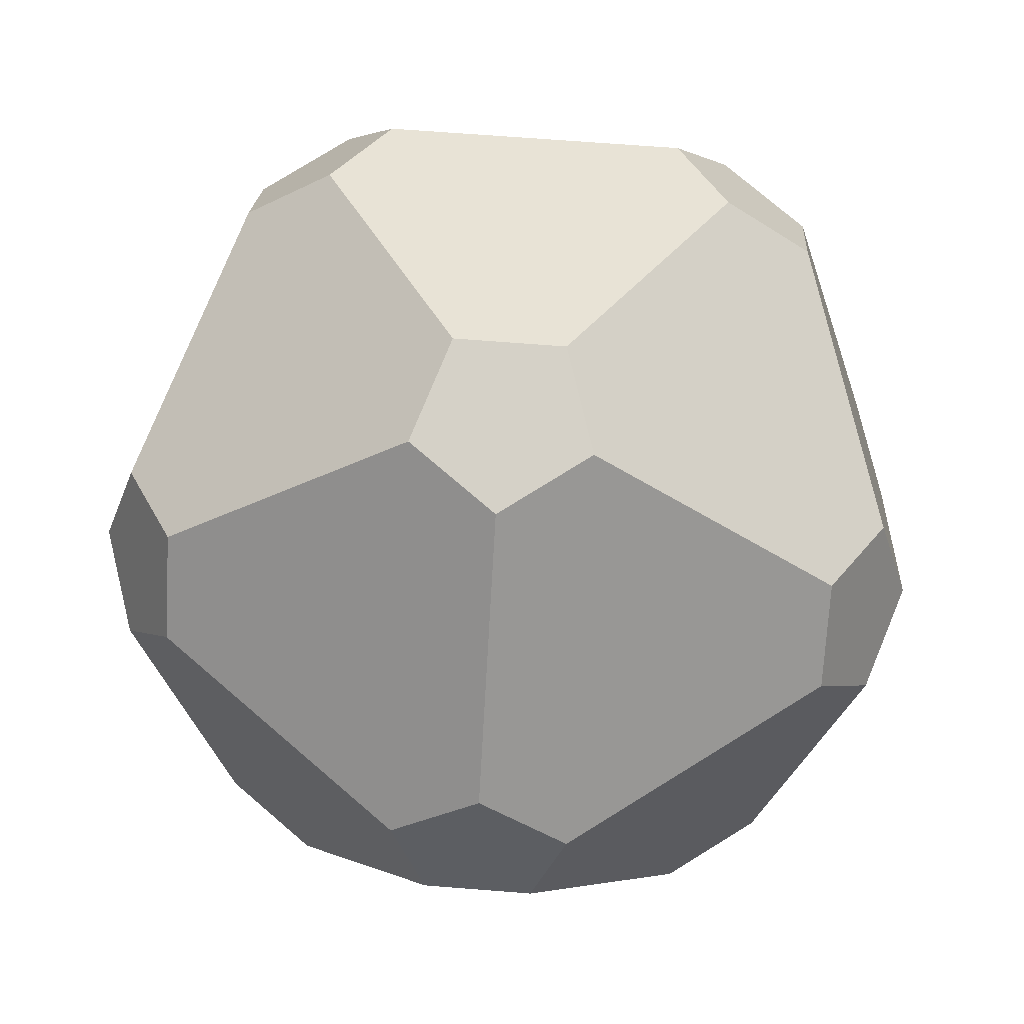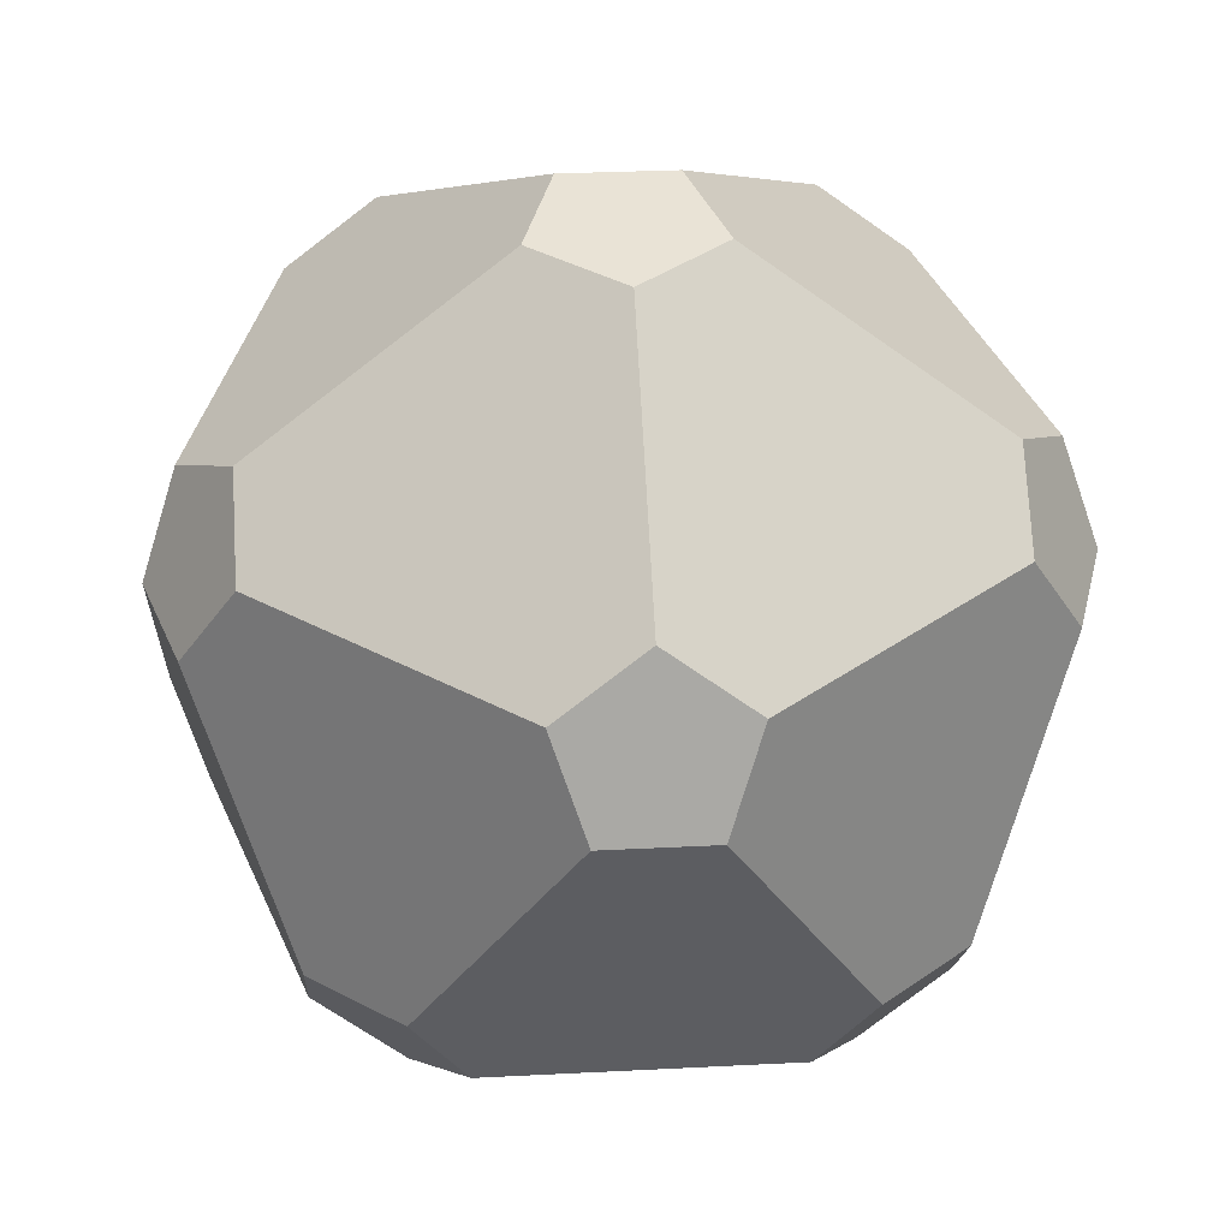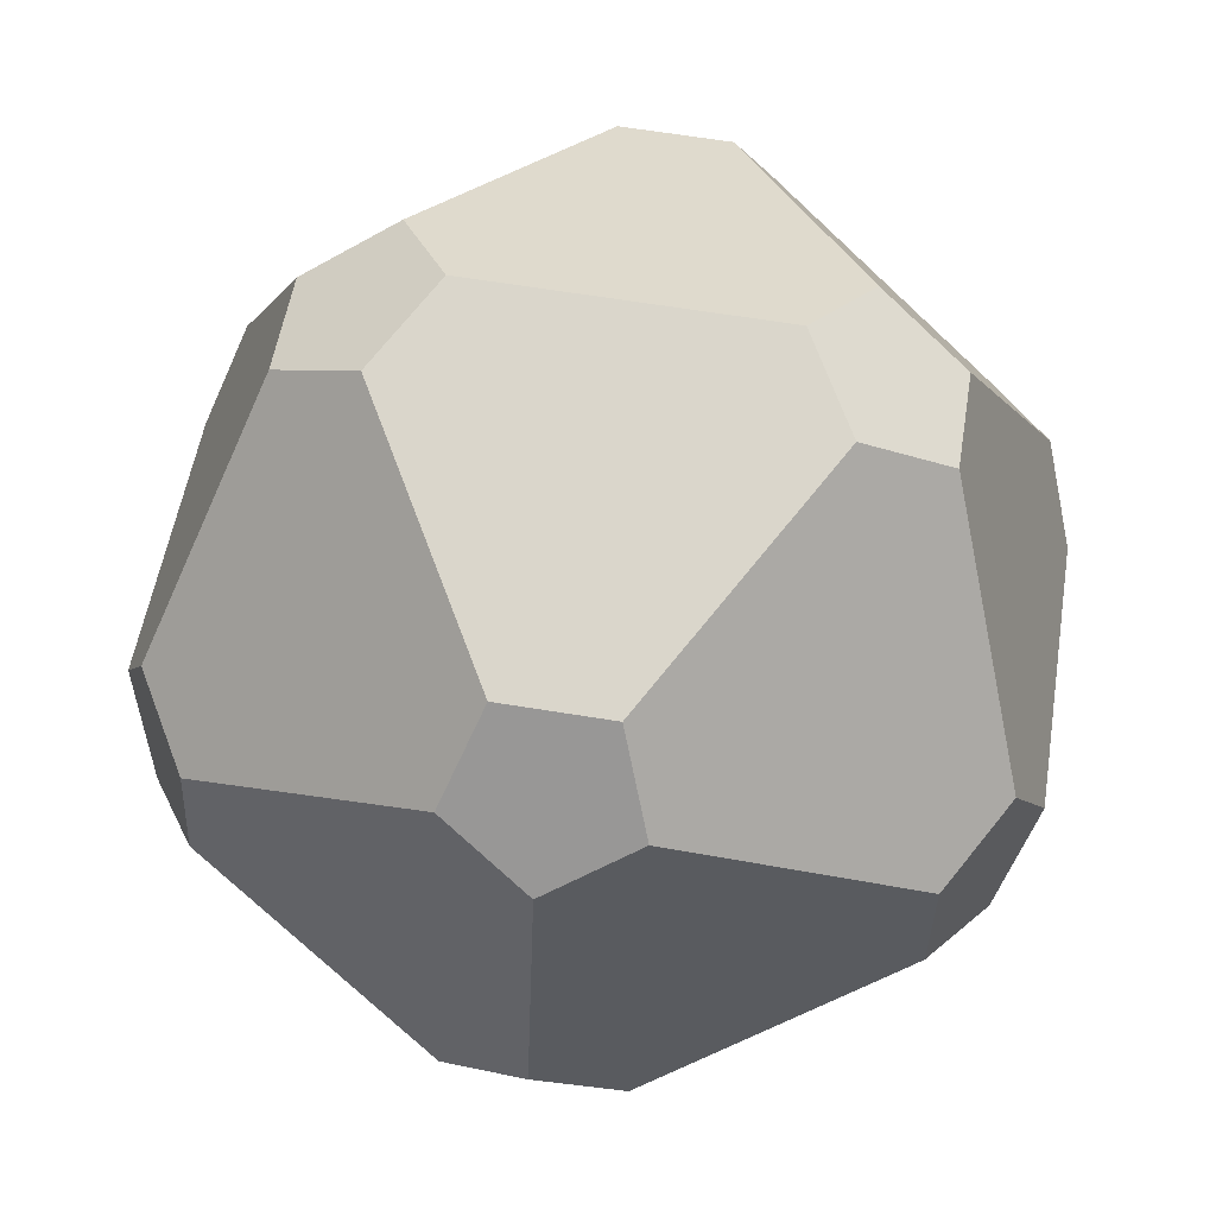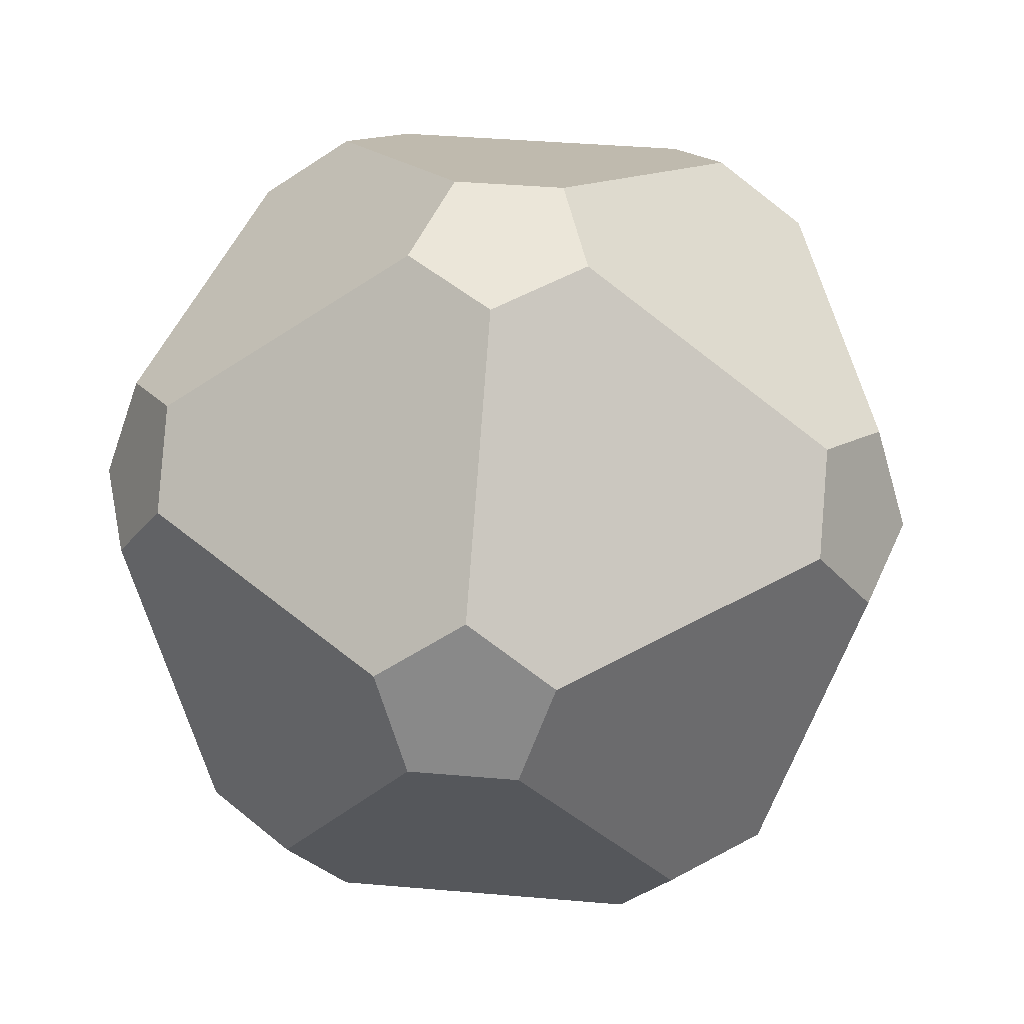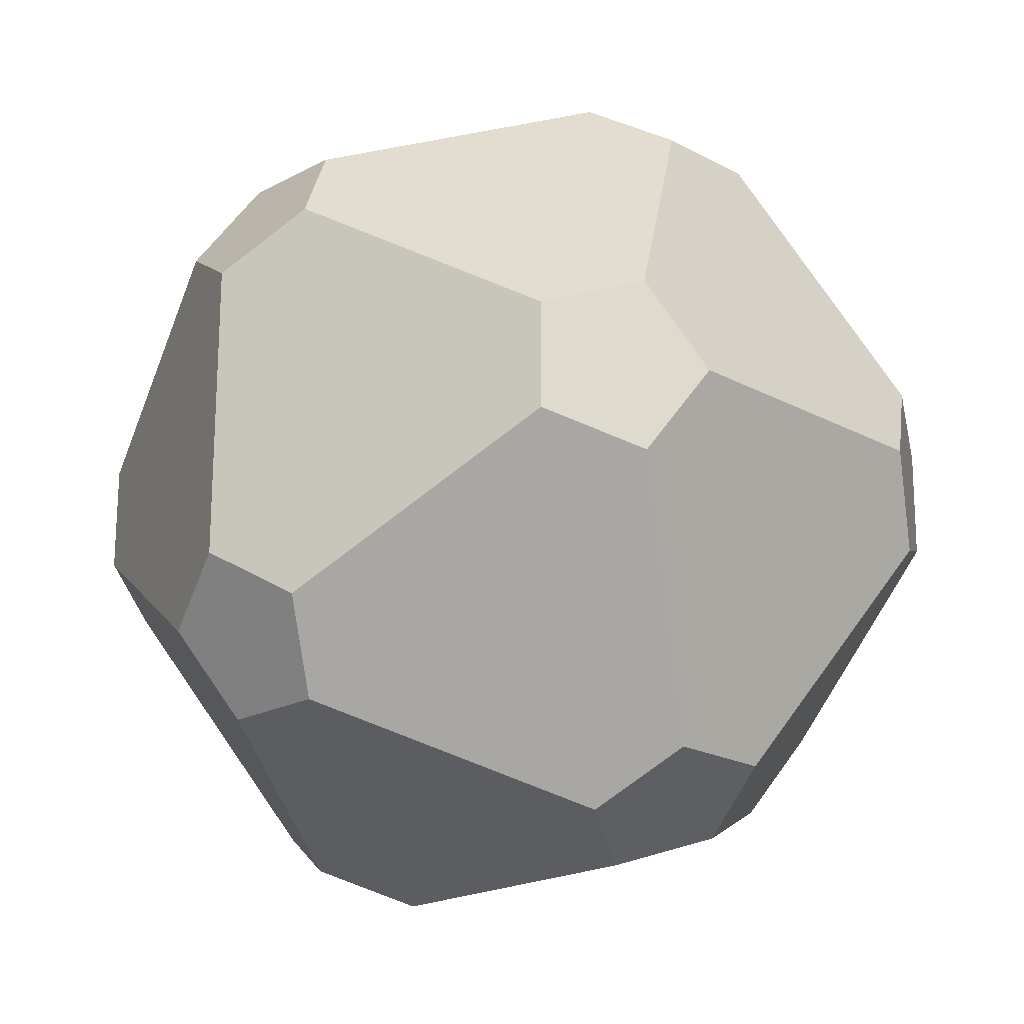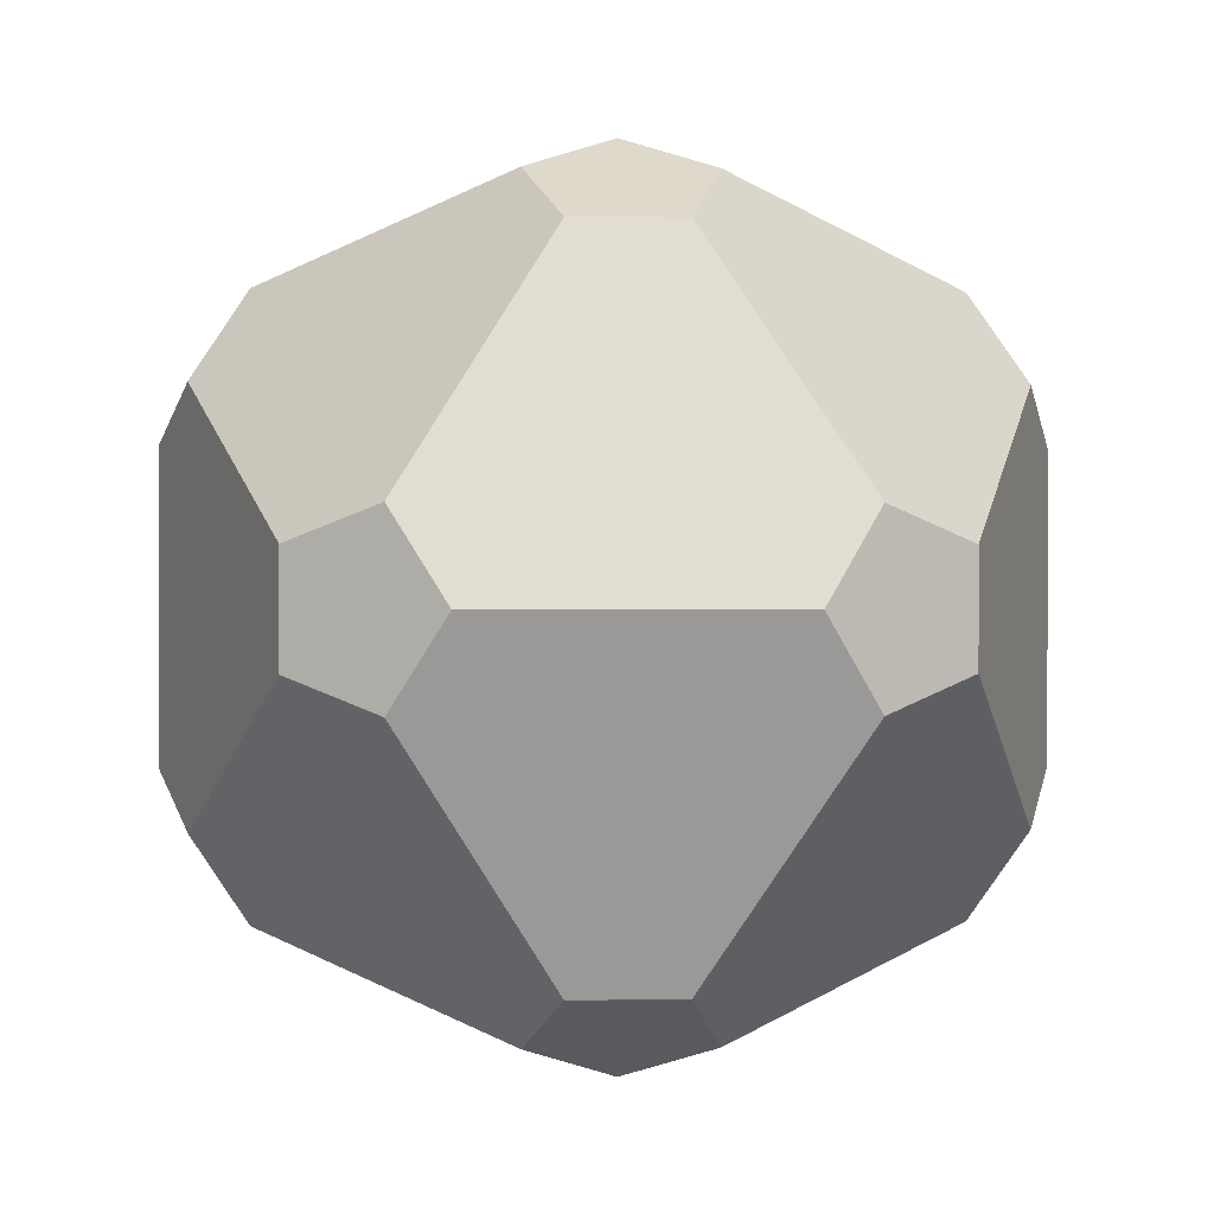
<metadata>
{"format":"obj","ext":"obj","renderer":"f3d","projection":"perspective","resolution":1024,"background":"white","views":[{"elev":65.1,"azim":-85.4,"up":"+Z"},{"elev":28.3,"azim":-94.5,"up":"+Z"},{"elev":-58.0,"azim":120.2,"up":"+Z"},{"elev":39.2,"azim":-83.8,"up":"+Z"},{"elev":70.1,"azim":-179.8,"up":"+Z"},{"elev":0.3,"azim":-48.5,"up":"+Y"}]}
</metadata>
<code>
o m_HE_Gyro_AllAxis_Active_212_Sphere_Instance
v 0.1554 -0.6119 -0.1554
v -0.2861 -0.4271 -0.398
v 0.1208 -0.5629 -0.302
v -0.398 -0.4271 -0.2861
v -0.302 -0.5629 0.1208
v -0.1554 -0.6119 0.1554
v -0.398 -0.4271 -0.2861
v -0.644 -0.07918 0.04006
v -0.4886 -0.299 -0.3075
v -0.6094 -0.1281 0.1866
v -0.358 -0.4837 0.246
v -0.302 -0.5629 0.1208
v -0.6094 -0.1281 0.1866
v -0.2772 -3e-06 0.5881
v -0.5881 -1e-06 0.2772
v -0.1866 -0.1281 0.6094
v -0.246 -0.4837 0.358
v -0.358 -0.4837 0.246
v -0.1866 -0.1281 0.6094
v 0.3075 -0.299 0.4886
v -0.04006 -0.07918 0.644
v 0.2861 -0.4271 0.398
v -0.1208 -0.5629 0.302
v -0.246 -0.4837 0.358
v 0.2861 -0.4271 0.398
v 0.302 -0.5629 -0.1208
v 0.398 -0.4271 0.2861
v 0.1554 -0.6119 -0.1554
v -0.1554 -0.6119 0.1554
v -0.1208 -0.5629 0.302
v 0.398 -0.4271 0.2861
v 0.644 -0.07918 -0.04006
v 0.4886 -0.299 0.3075
v 0.6094 -0.1281 -0.1866
v 0.358 -0.4837 -0.246
v 0.302 -0.5629 -0.1208
v 0.6094 -0.1281 -0.1866
v 0.2772 3e-06 -0.5881
v 0.5881 1e-06 -0.2772
v 0.1866 -0.1281 -0.6094
v 0.246 -0.4837 -0.358
v 0.358 -0.4837 -0.246
v 0.1866 -0.1281 -0.6094
v -0.3075 -0.299 -0.4886
v 0.04006 -0.07918 -0.644
v -0.2861 -0.4271 -0.398
v 0.1208 -0.5629 -0.302
v 0.246 -0.4837 -0.358
v -0.4886 -0.299 -0.3075
v -0.4326 0.2198 -0.4326
v -0.4326 -0.2198 -0.4326
v -0.4886 0.299 -0.3075
v -0.644 0.07918 0.04006
v -0.644 -0.07918 0.04006
v -0.4326 -0.2198 -0.4326
v 0.04006 -0.07918 -0.644
v -0.3075 -0.299 -0.4886
v 0.04006 0.07918 -0.644
v -0.3075 0.299 -0.4886
v -0.4326 0.2198 -0.4326
v 0.5881 1e-06 -0.2772
v 0.358 0.4837 -0.246
v 0.6094 0.1281 -0.1866
v 0.246 0.4837 -0.358
v 0.1866 0.1281 -0.6094
v 0.2772 3e-06 -0.5881
v 0.246 0.4837 -0.358
v -0.2861 0.4271 -0.398
v 0.1208 0.5629 -0.302
v -0.3075 0.299 -0.4886
v 0.04006 0.07918 -0.644
v 0.1866 0.1281 -0.6094
v -0.4886 0.299 -0.3075
v -0.302 0.5629 0.1208
v -0.398 0.4271 -0.2861
v -0.358 0.4837 0.246
v -0.6094 0.1281 0.1866
v -0.644 0.07918 0.04006
v -0.398 0.4271 -0.2861
v 0.1208 0.5629 -0.302
v -0.2861 0.4271 -0.398
v 0.1554 0.6119 -0.1554
v -0.1554 0.6119 0.1554
v -0.302 0.5629 0.1208
v 0.6094 0.1281 -0.1866
v 0.4886 0.299 0.3075
v 0.644 0.07918 -0.04006
v 0.398 0.4271 0.2861
v 0.302 0.5629 -0.1208
v 0.358 0.4837 -0.246
v 0.398 0.4271 0.2861
v -0.1208 0.5629 0.302
v 0.2861 0.4271 0.398
v -0.1554 0.6119 0.1554
v 0.1554 0.6119 -0.1554
v 0.302 0.5629 -0.1208
v -0.358 0.4837 0.246
v -0.1866 0.1281 0.6094
v -0.246 0.4837 0.358
v -0.2772 -3e-06 0.5881
v -0.5881 -1e-06 0.2772
v -0.6094 0.1281 0.1866
v -0.246 0.4837 0.358
v 0.2861 0.4271 0.398
v -0.1208 0.5629 0.302
v 0.3075 0.299 0.4886
v -0.04006 0.07918 0.644
v -0.1866 0.1281 0.6094
v 0.644 0.07918 -0.04006
v 0.4886 -0.299 0.3075
v 0.644 -0.07918 -0.04006
v 0.4326 -0.2198 0.4326
v 0.4326 0.2198 0.4326
v 0.4886 0.299 0.3075
v 0.4326 -0.2198 0.4326
v -0.04006 -0.07918 0.644
v 0.3075 -0.299 0.4886
v -0.04006 0.07918 0.644
v 0.3075 0.299 0.4886
v 0.4326 0.2198 0.4326
v -0.302 -0.5629 0.1208
v -0.246 -0.4837 0.358
v -0.358 -0.4837 0.246
v -0.1208 -0.5629 0.302
v -0.1554 -0.6119 0.1554
v 0.302 -0.5629 -0.1208
v 0.246 -0.4837 -0.358
v 0.358 -0.4837 -0.246
v 0.1208 -0.5629 -0.302
v 0.1554 -0.6119 -0.1554
v -0.2861 -0.4271 -0.398
v -0.4326 -0.2198 -0.4326
v -0.3075 -0.299 -0.4886
v -0.4886 -0.299 -0.3075
v -0.398 -0.4271 -0.2861
v 0.1866 -0.1281 -0.6094
v 0.1866 0.1281 -0.6094
v 0.2772 3e-06 -0.5881
v 0.04006 0.07918 -0.644
v 0.04006 -0.07918 -0.644
v -0.3075 0.299 -0.4886
v -0.398 0.4271 -0.2861
v -0.2861 0.4271 -0.398
v -0.4886 0.299 -0.3075
v -0.4326 0.2198 -0.4326
v 0.246 0.4837 -0.358
v 0.302 0.5629 -0.1208
v 0.358 0.4837 -0.246
v 0.1554 0.6119 -0.1554
v 0.1208 0.5629 -0.302
v -0.1554 0.6119 0.1554
v -0.246 0.4837 0.358
v -0.1208 0.5629 0.302
v -0.358 0.4837 0.246
v -0.302 0.5629 0.1208
v 0.398 0.4271 0.2861
v 0.4326 0.2198 0.4326
v 0.4886 0.299 0.3075
v 0.3075 0.299 0.4886
v 0.2861 0.4271 0.398
v -0.04006 0.07918 0.644
v -0.1866 -0.1281 0.6094
v -0.04006 -0.07918 0.644
v -0.2772 -3e-06 0.5881
v -0.1866 0.1281 0.6094
v 0.4326 -0.2198 0.4326
v 0.398 -0.4271 0.2861
v 0.4886 -0.299 0.3075
v 0.2861 -0.4271 0.398
v 0.3075 -0.299 0.4886
v 0.644 -0.07918 -0.04006
v 0.6094 0.1281 -0.1866
v 0.644 0.07918 -0.04006
v 0.5881 1e-06 -0.2772
v 0.6094 -0.1281 -0.1866
v -0.6094 -0.1281 0.1866
v -0.644 0.07918 0.04006
v -0.644 -0.07918 0.04006
v -0.6094 0.1281 0.1866
v -0.5881 -1e-06 0.2772
f 1 2 3
f 1 4 2
f 1 5 4
f 1 6 5
f 7 8 9
f 7 10 8
f 7 11 10
f 7 12 11
f 13 14 15
f 13 16 14
f 13 17 16
f 13 18 17
f 19 20 21
f 19 22 20
f 19 23 22
f 19 24 23
f 25 26 27
f 25 28 26
f 25 29 28
f 25 30 29
f 31 32 33
f 31 34 32
f 31 35 34
f 31 36 35
f 37 38 39
f 37 40 38
f 37 41 40
f 37 42 41
f 43 44 45
f 43 46 44
f 43 47 46
f 43 48 47
f 49 50 51
f 49 52 50
f 49 53 52
f 49 54 53
f 55 56 57
f 55 58 56
f 55 59 58
f 55 60 59
f 61 62 63
f 61 64 62
f 61 65 64
f 61 66 65
f 67 68 69
f 67 70 68
f 67 71 70
f 67 72 71
f 73 74 75
f 73 76 74
f 73 77 76
f 73 78 77
f 79 80 81
f 79 82 80
f 79 83 82
f 79 84 83
f 85 86 87
f 85 88 86
f 85 89 88
f 85 90 89
f 91 92 93
f 91 94 92
f 91 95 94
f 91 96 95
f 97 98 99
f 97 100 98
f 97 101 100
f 97 102 101
f 103 104 105
f 103 106 104
f 103 107 106
f 103 108 107
f 109 110 111
f 109 112 110
f 109 113 112
f 109 114 113
f 115 116 117
f 115 118 116
f 115 119 118
f 115 120 119
f 121 122 123
f 121 124 122
f 121 125 124
f 126 127 128
f 126 129 127
f 126 130 129
f 131 132 133
f 131 134 132
f 131 135 134
f 136 137 138
f 136 139 137
f 136 140 139
f 141 142 143
f 141 144 142
f 141 145 144
f 146 147 148
f 146 149 147
f 146 150 149
f 151 152 153
f 151 154 152
f 151 155 154
f 156 157 158
f 156 159 157
f 156 160 159
f 161 162 163
f 161 164 162
f 161 165 164
f 166 167 168
f 166 169 167
f 166 170 169
f 171 172 173
f 171 174 172
f 171 175 174
f 176 177 178
f 176 179 177
f 176 180 179

</code>
